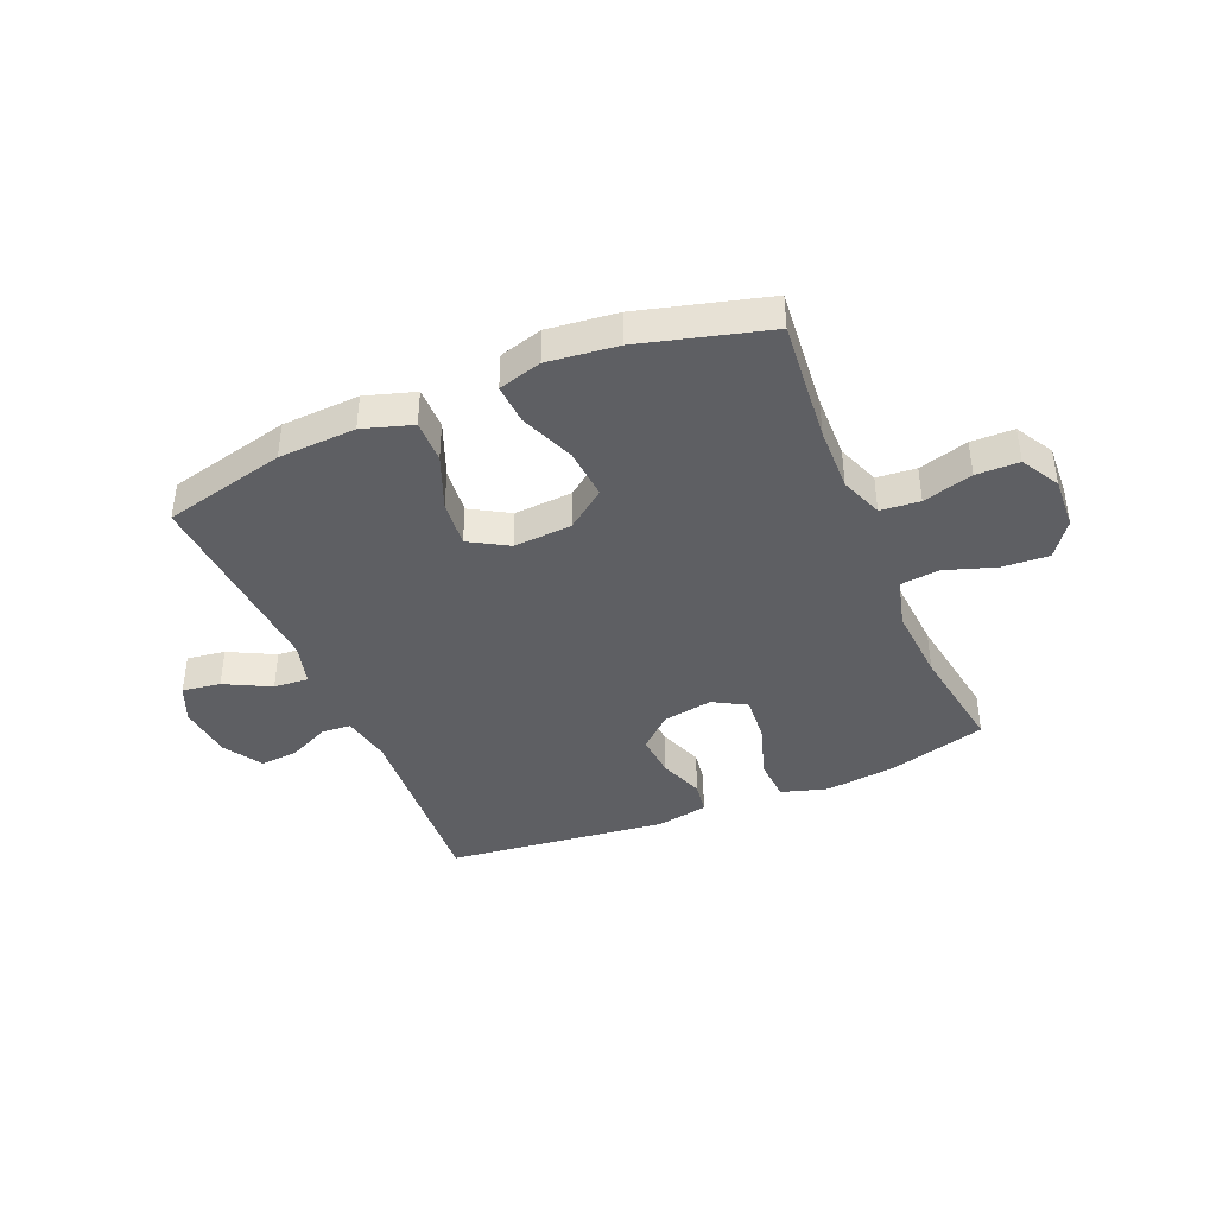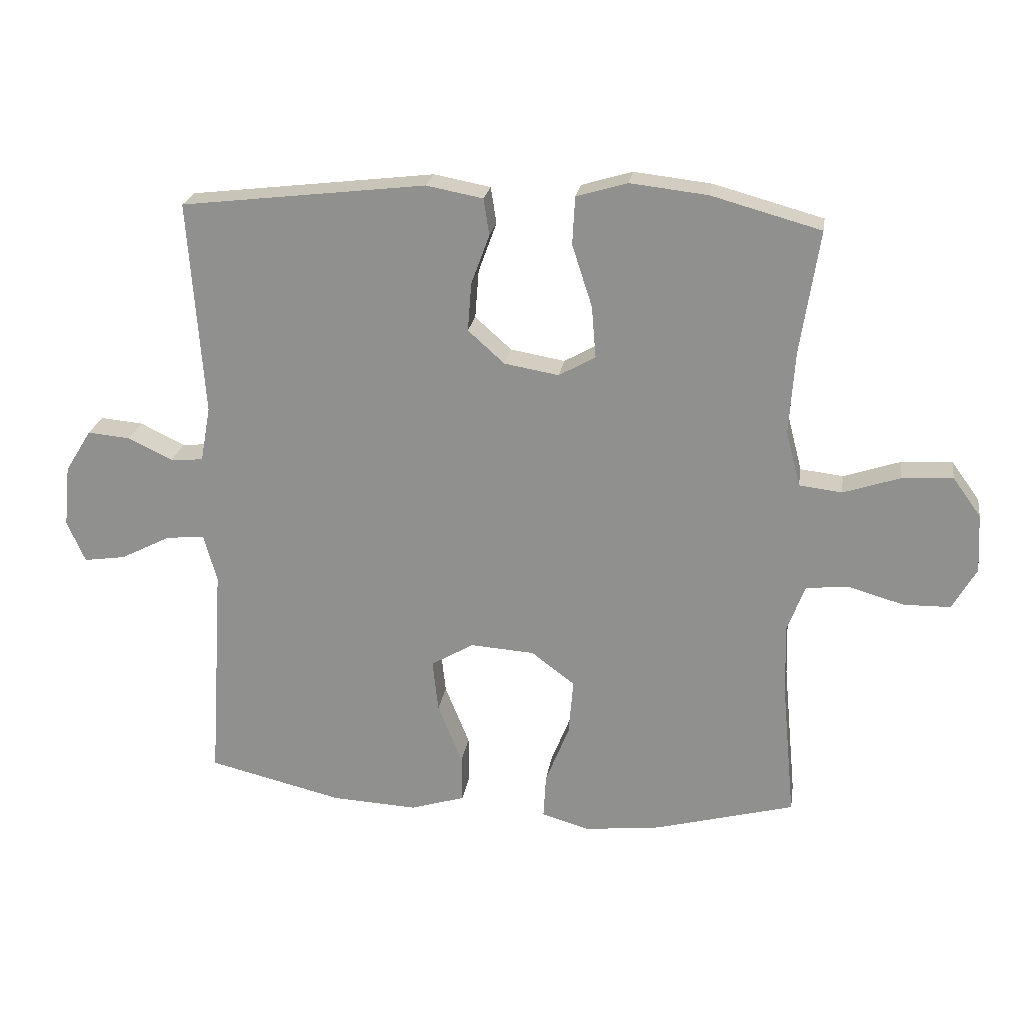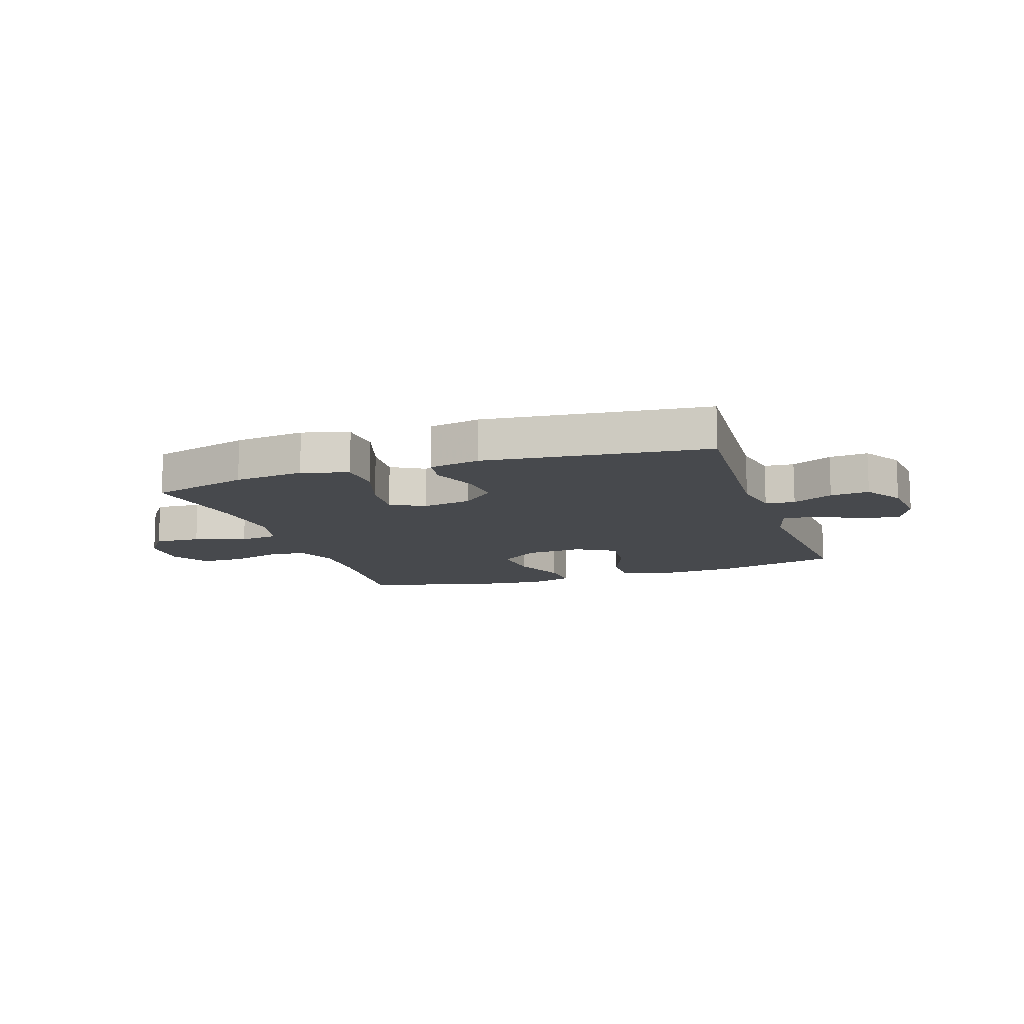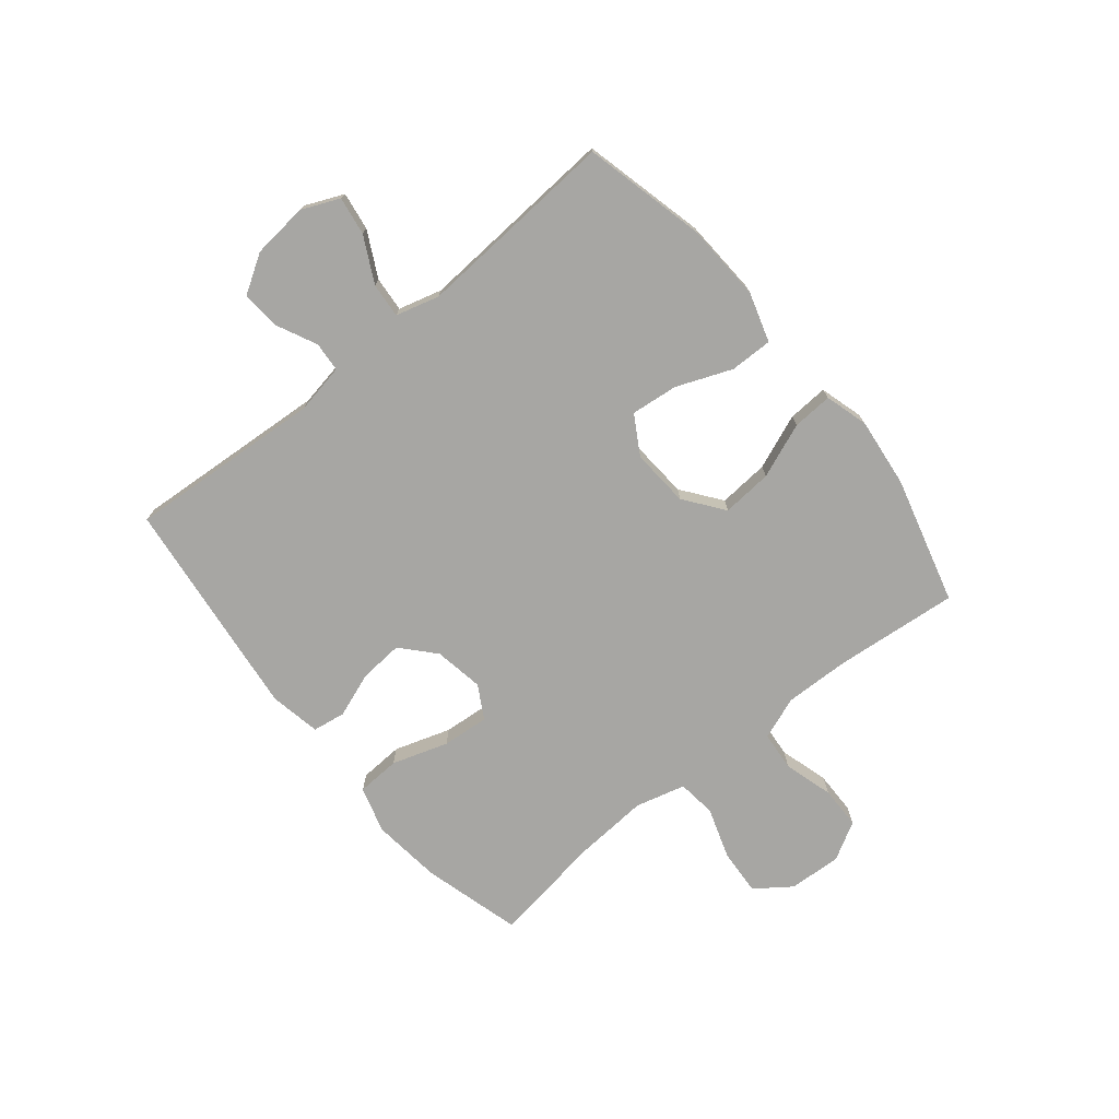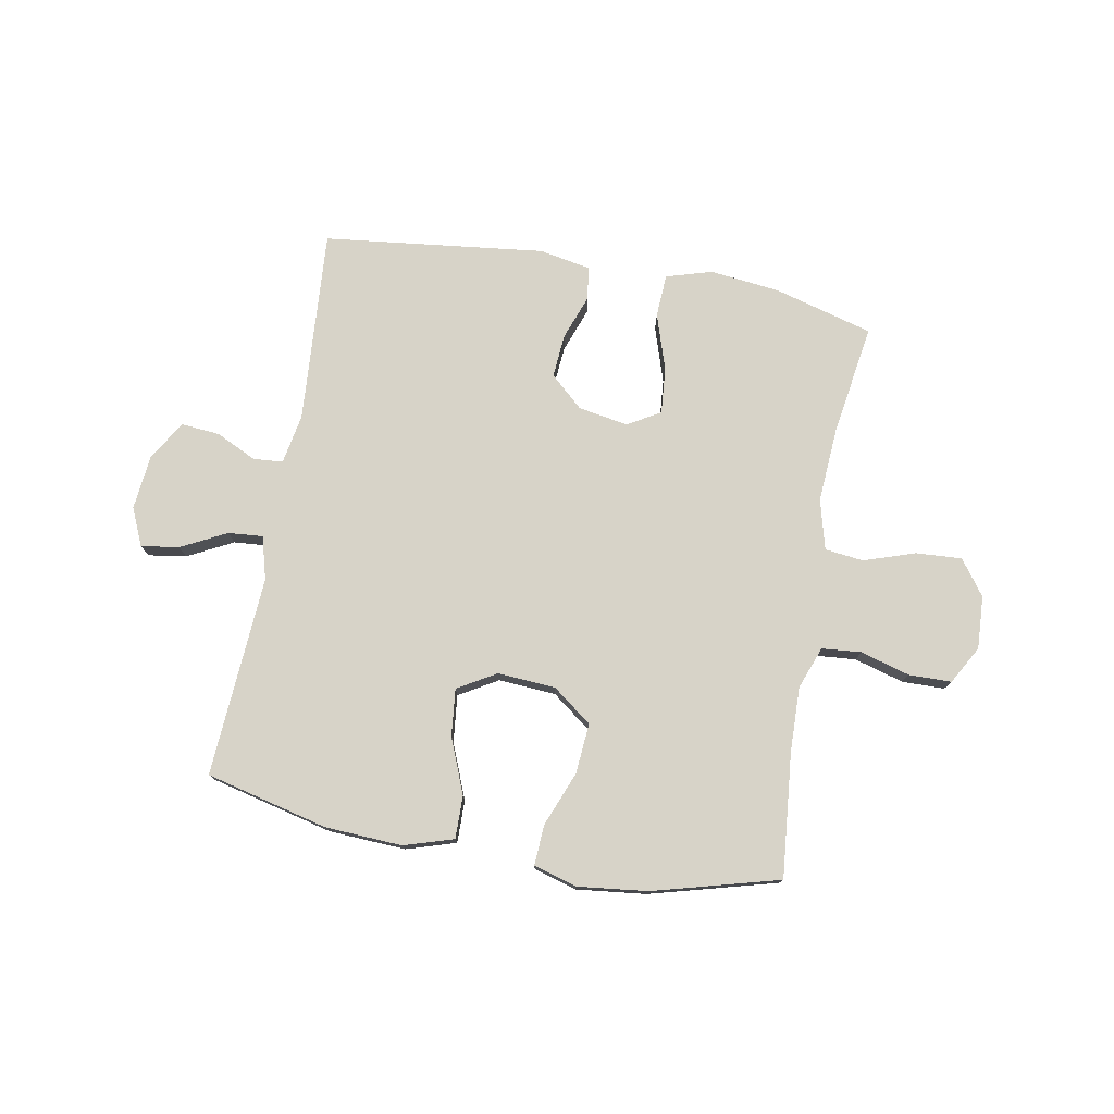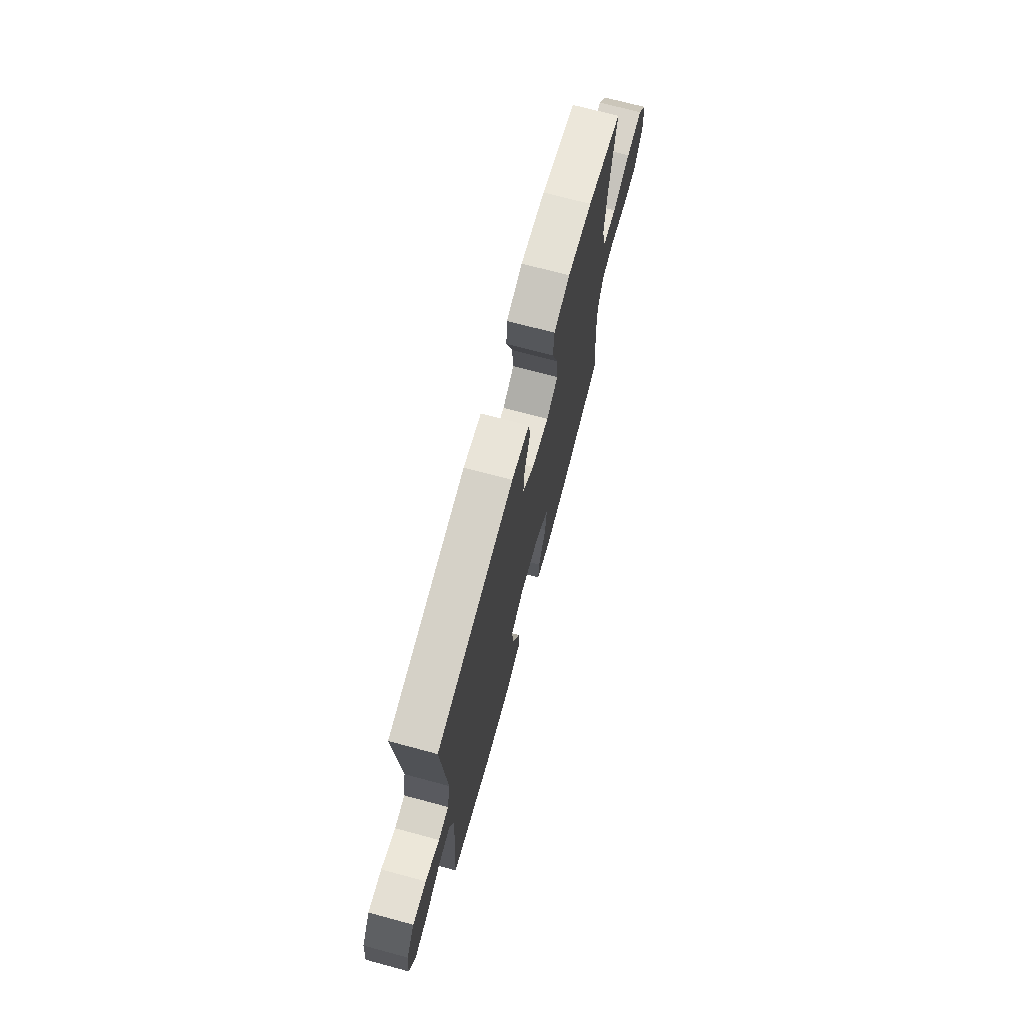
<metadata>
{"format":"obj","ext":"obj","renderer":"f3d","projection":"perspective","resolution":1024,"background":"white","views":[{"elev":-40.7,"azim":-157.1,"up":"+Y"},{"elev":22.9,"azim":-171.3,"up":"+Z"},{"elev":-12.1,"azim":18.8,"up":"+Y"},{"elev":-74.1,"azim":129.2,"up":"+Y"},{"elev":76.7,"azim":-169.7,"up":"+Y"},{"elev":71.9,"azim":105.0,"up":"+Z"}]}
</metadata>
<code>
v 0.5 0.07 0.5
v 0.476 0.07 0.158
v 0.492 0.07 0.07
v 0.544 0.07 0.066
v 0.615 0.07 0.1
v 0.683 0.07 0.106
v 0.725 0.07 0.038
v 0.735 0.07 -0.06
v 0.706 0.07 -0.126
v 0.639 0.07 -0.116
v 0.559 0.07 -0.075
v 0.498 0.07 -0.07
v 0.477 0.07 -0.146
v 0.485 0.07 -0.27
v 0.5 0.07 -0.5
v 0.285 0.07 -0.552
v 0.149 0.07 -0.559
v 0.062 0.07 -0.532
v 0.063 0.07 -0.457
v 0.102 0.07 -0.36
v 0.111 0.07 -0.277
v 0.043 0.07 -0.237
v -0.059 0.07 -0.244
v -0.128 0.07 -0.296
v -0.121 0.07 -0.385
v -0.083 0.07 -0.481
v -0.079 0.07 -0.552
v -0.155 0.07 -0.574
v -0.277 0.07 -0.56
v -0.5 0.07 -0.5
v -0.479 0.07 -0.282
v -0.476 0.07 -0.168
v -0.504 0.07 -0.093
v -0.573 0.07 -0.087
v -0.66 0.07 -0.112
v -0.735 0.07 -0.111
v -0.773 0.07 -0.044
v -0.768 0.07 0.049
v -0.723 0.07 0.111
v -0.642 0.07 0.106
v -0.552 0.07 0.076
v -0.484 0.07 0.084
v -0.461 0.07 0.172
v -0.47 0.07 0.305
v -0.5 0.07 0.5
v -0.326 0.07 0.548
v -0.203 0.07 0.562
v -0.122 0.07 0.538
v -0.118 0.07 0.462
v -0.15 0.07 0.363
v -0.157 0.07 0.281
v -0.099 0.07 0.248
v -0.012 0.07 0.263
v 0.046 0.07 0.315
v 0.04 0.07 0.392
v 0.011 0.07 0.471
v 0.02 0.07 0.529
v 0.11 0.07 0.546
v 0.5 0 0.5
v 0.476 0 0.158
v 0.492 0 0.07
v 0.544 0 0.066
v 0.615 0 0.1
v 0.683 0 0.106
v 0.725 0 0.038
v 0.735 0 -0.06
v 0.706 0 -0.126
v 0.639 0 -0.116
v 0.559 0 -0.075
v 0.498 0 -0.07
v 0.477 0 -0.146
v 0.485 0 -0.27
v 0.5 0 -0.5
v 0.285 0 -0.552
v 0.149 0 -0.559
v 0.062 0 -0.532
v 0.063 0 -0.457
v 0.102 0 -0.36
v 0.111 0 -0.277
v 0.043 0 -0.237
v -0.059 0 -0.244
v -0.128 0 -0.296
v -0.121 0 -0.385
v -0.083 0 -0.481
v -0.079 0 -0.552
v -0.155 0 -0.574
v -0.277 0 -0.56
v -0.5 0 -0.5
v -0.479 0 -0.282
v -0.476 0 -0.168
v -0.504 0 -0.093
v -0.573 0 -0.087
v -0.66 0 -0.112
v -0.735 0 -0.111
v -0.773 0 -0.044
v -0.768 0 0.049
v -0.723 0 0.111
v -0.642 0 0.106
v -0.552 0 0.076
v -0.484 0 0.084
v -0.461 0 0.172
v -0.47 0 0.305
v -0.5 0 0.5
v -0.326 0 0.548
v -0.203 0 0.562
v -0.122 0 0.538
v -0.118 0 0.462
v -0.15 0 0.363
v -0.157 0 0.281
v -0.099 0 0.248
v -0.012 0 0.263
v 0.046 0 0.315
v 0.04 0 0.392
v 0.011 0 0.471
v 0.02 0 0.529
v 0.11 0 0.546
f 58 1 2
f 57 58 2
f 56 57 2
f 55 56 2
f 54 55 2 3
f 53 54 3
f 52 53 3
f 48 49 50
f 47 48 50
f 46 47 50
f 45 46 50
f 44 45 50
f 43 44 50 51
f 42 43 51 52
f 39 40 41
f 38 39 41
f 37 38 41
f 36 37 41
f 35 36 41
f 34 35 41
f 33 34 41 42
f 42 52 3
f 33 42 3
f 32 33 3
f 29 30 31
f 28 29 31
f 27 28 31
f 26 27 31
f 25 26 31
f 24 25 31 32
f 18 19 20
f 17 18 20
f 16 17 20
f 15 16 20
f 14 15 20
f 13 14 20 21
f 12 13 21 22
f 9 10 11
f 8 9 11
f 7 8 11
f 6 7 11
f 5 6 11
f 4 5 11
f 4 11 12
f 12 22 23
f 4 12 23
f 3 4 23
f 23 24 32
f 3 23 32
f 60 59 116
f 60 116 115
f 60 115 114
f 60 114 113
f 61 60 113 112
f 61 112 111
f 61 111 110
f 108 107 106
f 108 106 105
f 108 105 104
f 108 104 103
f 108 103 102
f 109 108 102 101
f 110 109 101 100
f 99 98 97
f 99 97 96
f 99 96 95
f 99 95 94
f 99 94 93
f 99 93 92
f 100 99 92 91
f 61 110 100
f 61 100 91
f 61 91 90
f 89 88 87
f 89 87 86
f 89 86 85
f 89 85 84
f 89 84 83
f 90 89 83 82
f 78 77 76
f 78 76 75
f 78 75 74
f 78 74 73
f 78 73 72
f 79 78 72 71
f 80 79 71 70
f 69 68 67
f 69 67 66
f 69 66 65
f 69 65 64
f 69 64 63
f 69 63 62
f 70 69 62
f 81 80 70
f 81 70 62
f 81 62 61
f 90 82 81
f 90 81 61
f 1 59 60 2
f 2 60 61 3
f 3 61 62 4
f 4 62 63 5
f 5 63 64 6
f 6 64 65 7
f 7 65 66 8
f 8 66 67 9
f 9 67 68 10
f 10 68 69 11
f 11 69 70 12
f 12 70 71 13
f 13 71 72 14
f 14 72 73 15
f 15 73 74 16
f 16 74 75 17
f 17 75 76 18
f 18 76 77 19
f 19 77 78 20
f 20 78 79 21
f 21 79 80 22
f 22 80 81 23
f 23 81 82 24
f 24 82 83 25
f 25 83 84 26
f 26 84 85 27
f 27 85 86 28
f 28 86 87 29
f 29 87 88 30
f 30 88 89 31
f 31 89 90 32
f 32 90 91 33
f 33 91 92 34
f 34 92 93 35
f 35 93 94 36
f 36 94 95 37
f 37 95 96 38
f 38 96 97 39
f 39 97 98 40
f 40 98 99 41
f 41 99 100 42
f 42 100 101 43
f 43 101 102 44
f 44 102 103 45
f 45 103 104 46
f 46 104 105 47
f 47 105 106 48
f 48 106 107 49
f 49 107 108 50
f 50 108 109 51
f 51 109 110 52
f 52 110 111 53
f 53 111 112 54
f 54 112 113 55
f 55 113 114 56
f 56 114 115 57
f 57 115 116 58
f 58 116 59 1

</code>
